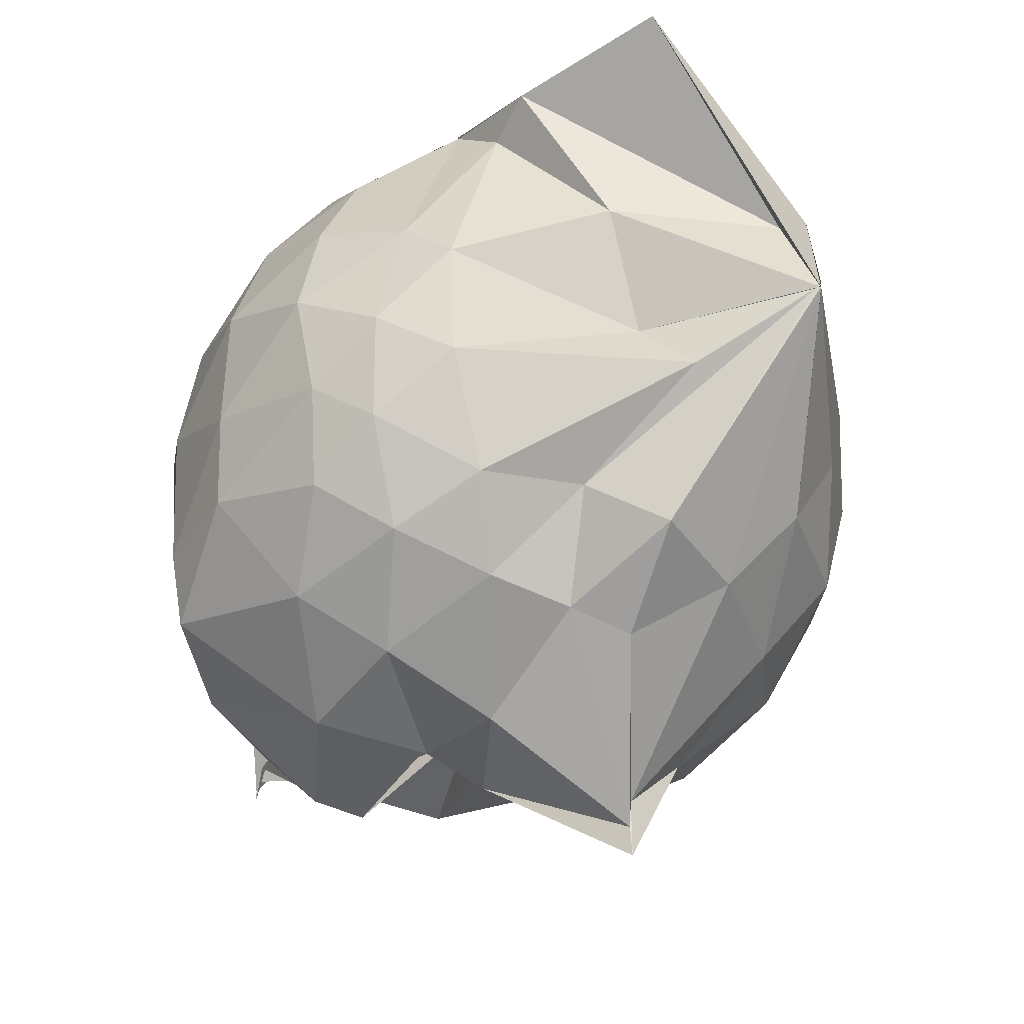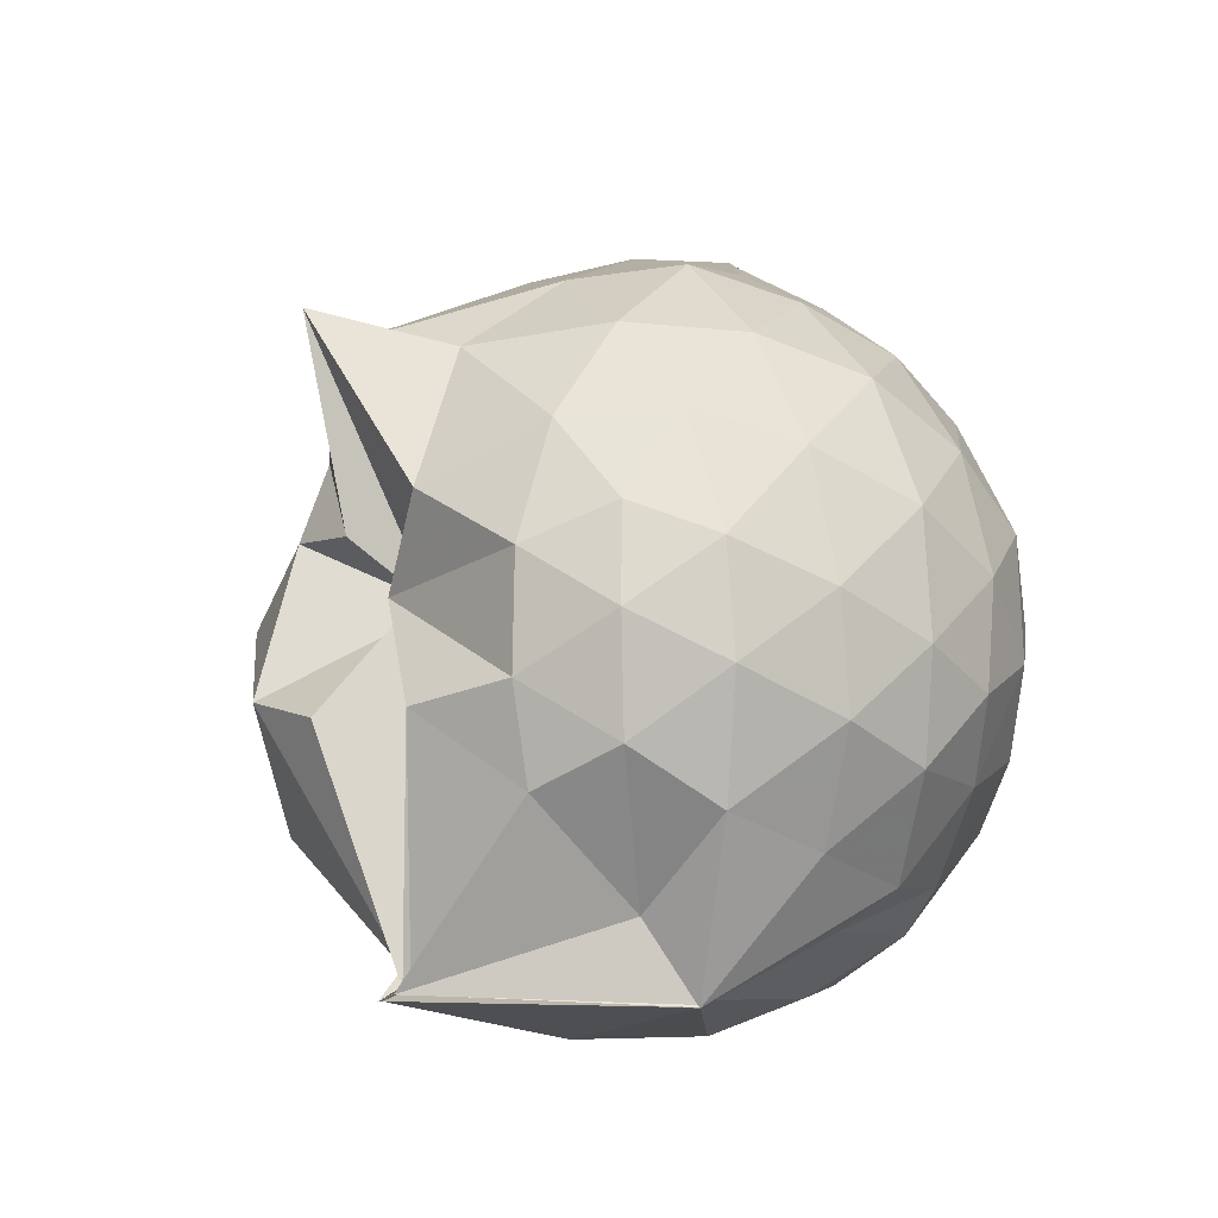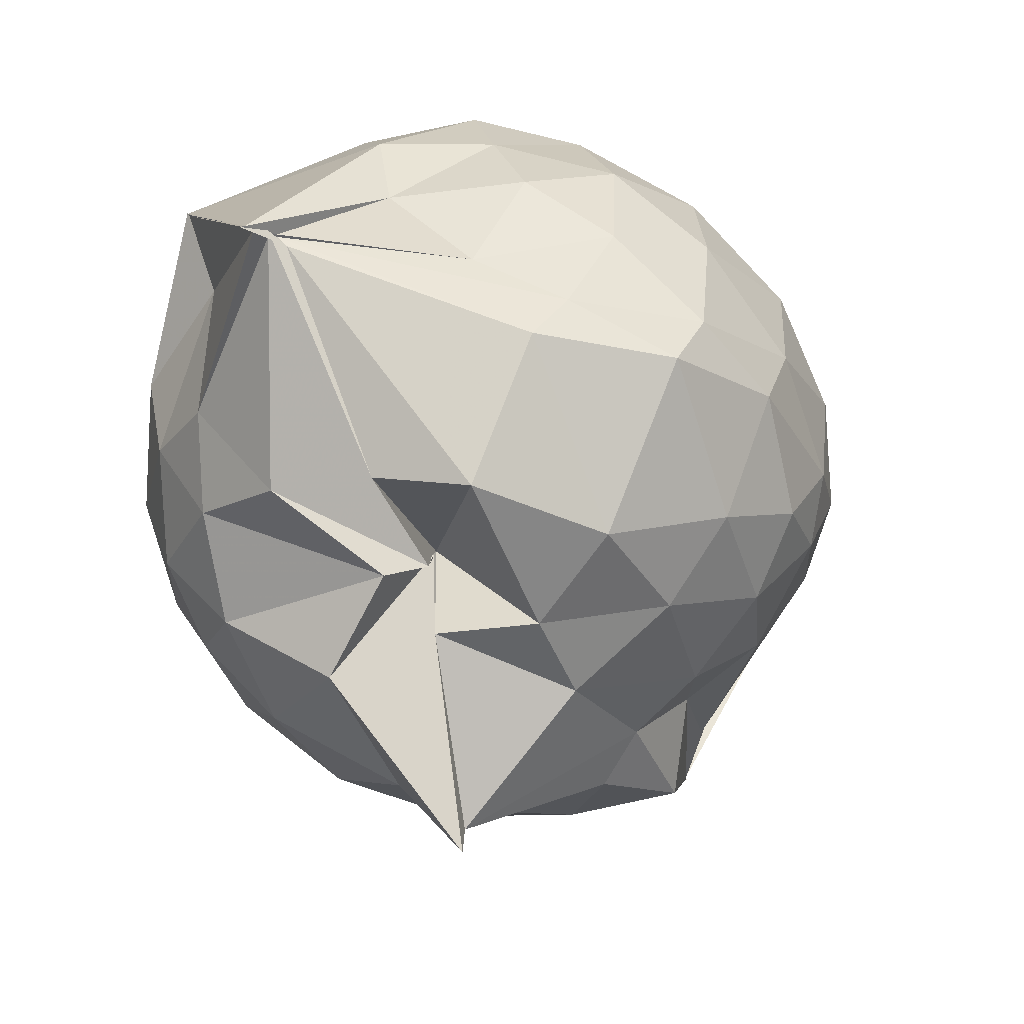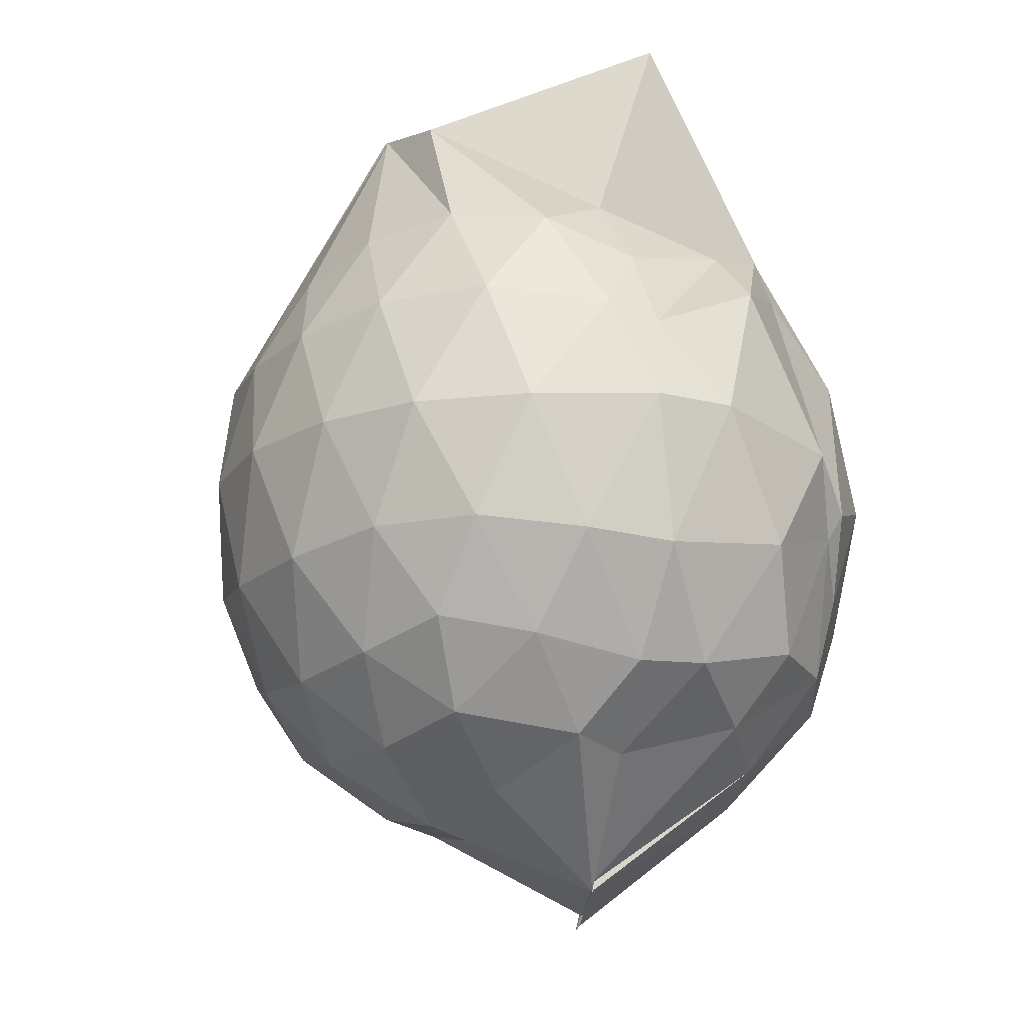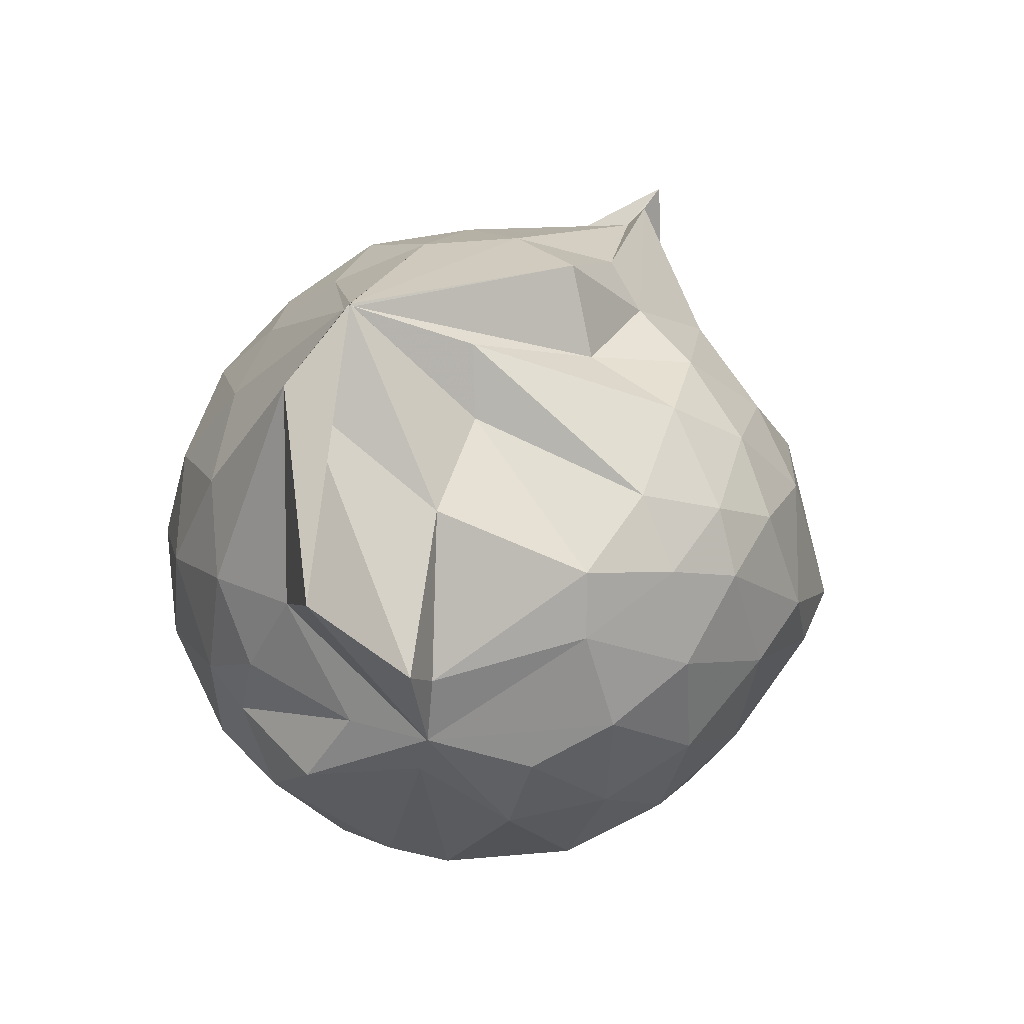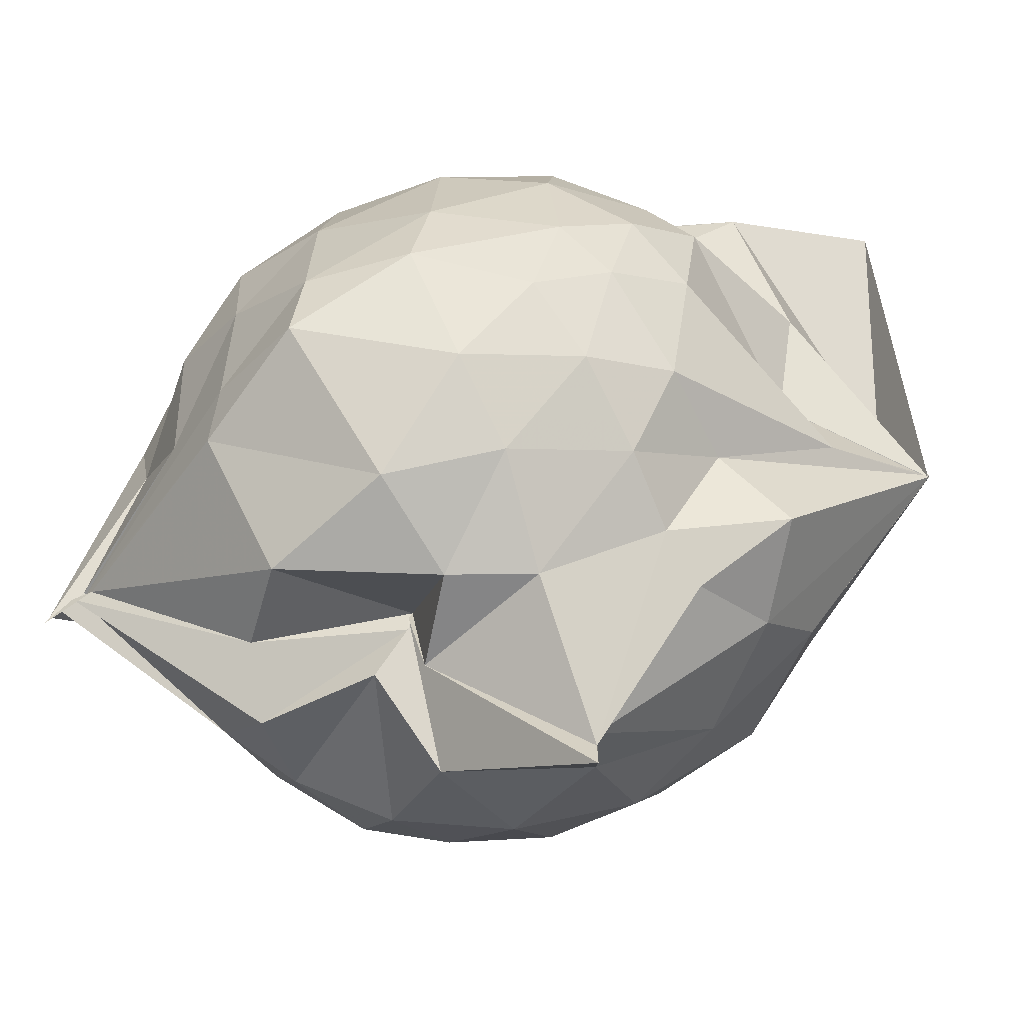
<metadata>
{"format":"obj","ext":"obj","renderer":"f3d","projection":"perspective","resolution":1024,"background":"white","views":[{"elev":-36.9,"azim":-16.8,"up":"+Y"},{"elev":-51.8,"azim":55.9,"up":"+Z"},{"elev":-54.6,"azim":-127.9,"up":"+Y"},{"elev":-16.9,"azim":146.9,"up":"+Z"},{"elev":74.2,"azim":-140.5,"up":"+Z"},{"elev":-68.1,"azim":-60.8,"up":"+Y"}]}
</metadata>
<code>
v 0.498 -0.3428 1.782
v -0.02914 -0.1239 -0.2731
v 0.7608 -0.2797 1.279
v 0.6982 -0.07217 1.347
v 0.581 0.1477 1.374
v 0.4081 0.3273 1.339
v 0.2193 0.4318 1.237
v -0.08654 0.3892 1.312
v -0.2772 0.3121 1.376
v -0.2777 0.3108 1.375
v -0.5088 0.1813 1.256
v -0.6019 -0.02908 1.284
v -0.6496 -0.2699 1.291
v -0.6014 -0.528 1.294
v -0.565 -0.7357 1.198
v -0.3783 -0.8486 1.235
v -0.1436 -0.9293 1.231
v 0.05726 -0.9654 1.209
v 0.2002 -1.021 1.221
v 0.4209 -0.8879 1.299
v 0.5817 -0.6999 1.361
v 0.7089 -0.4813 1.317
v 0.8476 -0.1474 1.076
v 0.7605 0.1007 1.106
v 0.5894 0.3296 1.112
v 0.3319 0.4879 1.077
v 0.2015 0.5146 1.041
v -0.0668 0.5501 1.155
v -0.2913 0.362 1.244
v -0.5327 0.3015 1.065
v -0.6897 0.09452 1.04
v -0.7692 -0.1524 1.046
v -0.7705 -0.4556 1.027
v -0.7511 -0.6613 0.9672
v -0.5466 -0.9105 0.9892
v -0.3259 -1.023 0.9905
v -0.05202 -1.122 0.9257
v 0.3075 -1.327 0.8751
v 0.312 -1.257 0.8741
v 0.6039 -0.9016 1.053
v 0.7708 -0.6832 1.095
v 0.8435 -0.4179 1.073
v 0.8575 1.958e-05 0.7997
v 0.7464 0.2508 0.8005
v 0.537 0.4497 0.8036
v 0.2494 0.5781 0.8221
v 0.04601 0.599 0.8215
v -0.3039 0.5292 0.7748
v -0.4333 0.4474 0.6561
v -0.6771 0.2282 0.753
v -0.7907 -0.0306 0.7449
v -0.8325 -0.3132 0.7333
v -0.8115 -0.6563 0.7123
v -0.7695 -0.8164 0.6564
v -0.4279 -1.079 0.7199
v -0.157 -1.124 0.7332
v 0.03132 -1.097 0.5731
v 0.3128 -1.402 0.8736
v 0.4679 -1.086 0.7917
v 0.7221 -0.844 0.7766
v 0.8583 -0.5774 0.7897
v 0.9063 -0.2874 0.7944
v 0.7768 0.1205 0.5121
v 0.6199 0.3364 0.5139
v 0.3929 0.474 0.4862
v 0.1889 0.5448 0.4649
v -0.1367 0.5543 0.505
v -0.406 0.4205 0.5907
v -0.5059 0.3168 0.4612
v -0.7077 0.07624 0.444
v -0.7994 -0.1846 0.4713
v -0.7786 -0.4605 0.4757
v -0.6873 -0.7077 0.4041
v -0.6265 -0.8333 0.3461
v -0.353 -1.094 0.3852
v 0.001826 -0.8274 0.5456
v -0.0008833 -0.8507 0.5364
v 0.3001 -1.082 0.4618
v 0.5979 -0.9253 0.4969
v 0.7707 -0.7051 0.5091
v 0.8528 -0.4458 0.4776
v 0.8578 -0.1447 0.4831
v 0.6355 0.1902 0.2954
v 0.4312 0.3096 0.2556
v 0.1826 0.3922 0.203
v 0.0153 0.4322 0.2087
v -0.2516 0.4321 0.2652
v -0.4488 0.3049 0.2511
v -0.5823 0.1186 0.2016
v -0.6462 -0.09948 0.2148
v -0.7089 -0.3307 0.2631
v -0.5907 -0.6089 0.199
v -0.3706 -0.6261 -0.1958
v -0.3763 -0.6507 -0.1731
v -0.1921 -1.023 0.2229
v 0.009175 -0.8928 0.5312
v 0.0398 -0.984 0.4254
v 0.4369 -0.9065 0.2392
v 0.6263 -0.769 0.292
v 0.7054 -0.5643 0.2338
v 0.7424 -0.3004 0.2102
v 0.7138 -0.03104 0.2381
v 0.5005 -0.3229 1.78
v 0.4992 -0.3284 1.785
v 0.5014 -0.0935 1.729
v 0.2067 0.2769 1.433
v -0.2806 0.3116 1.375
v -0.2779 0.3093 1.374
v -0.2769 0.3122 1.374
v -0.4297 -0.1247 1.46
v -0.4885 -0.4 1.438
v -0.467 -0.626 1.359
v -0.2142 -0.7549 1.387
v 0.04094 -0.7311 1.375
v 0.216 -0.8669 1.472
v 0.4991 -0.3433 1.784
v 0.4991 -0.3442 1.784
v 0.4971 -0.344 1.781
v 0.4999 -0.3429 1.782
v 0.05911 0.3119 1.91
v -0.1851 0.2507 1.62
v -0.2102 0.2046 1.491
v -0.3374 -0.237 1.544
v -0.3122 -0.4935 1.492
v 0.2428 -0.4993 1.612
v 0.4901 -0.3442 1.779
v 0.4986 -0.3435 1.786
v 0.4973 -0.3439 1.787
v 0.4439 -0.09847 1.701
v 0.02793 -0.1037 1.646
v 0.131 -0.371 1.538
v 0.4985 -0.3434 1.781
v 0.5201 0.08469 0.09062
v 0.2456 0.2193 0.04376
v 0.08936 0.1759 0.01692
v -0.1899 0.2867 0.09509
v -0.3525 0.1335 0.02525
v -0.4961 -0.1474 -0.02107
v -0.4936 -0.3724 0.02027
v -0.3759 -0.6273 -0.201
v -0.3775 -0.704 -0.3009
v -0.3809 -0.6455 -0.2281
v 0.04331 -0.9184 0.09872
v 0.2703 -0.8001 0.04868
v 0.5183 -0.6973 0.09668
v 0.5688 -0.4484 0.03421
v 0.5751 -0.1614 0.03586
v 0.3166 -0.04332 -0.06762
v -0.02973 -0.124 -0.2809
v -0.02871 -0.1255 -0.2605
v -0.02881 -0.1248 -0.2815
v -0.3806 -0.6908 -0.2883
v -0.3816 -0.6892 -0.2854
v -0.3722 -0.6307 -0.2188
v 0.1225 -0.6605 -0.08158
v 0.3325 -0.5644 -0.06585
v 0.3392 -0.3137 -0.1208
v -0.03285 -0.1231 -0.2813
v -0.03034 -0.124 -0.2819
v -0.3785 -0.6559 -0.2504
v -0.3752 -0.6693 -0.2619
v 0.01333 -0.306 -0.149
f 3 23 4
f 4 23 24
f 4 24 5
f 5 24 25
f 5 25 6
f 6 25 26
f 6 26 7
f 7 26 27
f 7 27 8
f 8 27 28
f 8 28 9
f 9 28 29
f 9 29 10
f 10 29 30
f 10 30 11
f 11 30 31
f 11 31 12
f 12 31 32
f 12 32 13
f 13 32 33
f 13 33 14
f 14 33 34
f 14 34 15
f 15 34 35
f 15 35 16
f 16 35 36
f 16 36 17
f 17 36 37
f 17 37 18
f 18 37 38
f 18 38 19
f 19 38 39
f 19 39 20
f 20 39 40
f 20 40 21
f 21 40 41
f 21 41 22
f 22 41 42
f 22 42 3
f 3 42 23
f 23 43 24
f 24 43 44
f 24 44 25
f 25 44 45
f 25 45 26
f 26 45 46
f 26 46 27
f 27 46 47
f 27 47 28
f 28 47 48
f 28 48 29
f 29 48 49
f 29 49 30
f 30 49 50
f 30 50 31
f 31 50 51
f 31 51 32
f 32 51 52
f 32 52 33
f 33 52 53
f 33 53 34
f 34 53 54
f 34 54 35
f 35 54 55
f 35 55 36
f 36 55 56
f 36 56 37
f 37 56 57
f 37 57 38
f 38 57 58
f 38 58 39
f 39 58 59
f 39 59 40
f 40 59 60
f 40 60 41
f 41 60 61
f 41 61 42
f 42 61 62
f 42 62 23
f 23 62 43
f 43 63 44
f 44 63 64
f 44 64 45
f 45 64 65
f 45 65 46
f 46 65 66
f 46 66 47
f 47 66 67
f 47 67 48
f 48 67 68
f 48 68 49
f 49 68 69
f 49 69 50
f 50 69 70
f 50 70 51
f 51 70 71
f 51 71 52
f 52 71 72
f 52 72 53
f 53 72 73
f 53 73 54
f 54 73 74
f 54 74 55
f 55 74 75
f 55 75 56
f 56 75 76
f 56 76 57
f 57 76 77
f 57 77 58
f 58 77 78
f 58 78 59
f 59 78 79
f 59 79 60
f 60 79 80
f 60 80 61
f 61 80 81
f 61 81 62
f 62 81 82
f 62 82 43
f 43 82 63
f 63 83 64
f 64 83 84
f 64 84 65
f 65 84 85
f 65 85 66
f 66 85 86
f 66 86 67
f 67 86 87
f 67 87 68
f 68 87 88
f 68 88 69
f 69 88 89
f 69 89 70
f 70 89 90
f 70 90 71
f 71 90 91
f 71 91 72
f 72 91 92
f 72 92 73
f 73 92 93
f 73 93 74
f 74 93 94
f 74 94 75
f 75 94 95
f 75 95 76
f 76 95 96
f 76 96 77
f 77 96 97
f 77 97 78
f 78 97 98
f 78 98 79
f 79 98 99
f 79 99 80
f 80 99 100
f 80 100 81
f 81 100 101
f 81 101 82
f 82 101 102
f 82 102 63
f 63 102 83
f 103 104 118
f 104 119 118
f 104 105 119
f 105 120 119
f 105 106 120
f 106 107 120
f 107 121 120
f 107 108 121
f 108 122 121
f 108 109 122
f 109 110 122
f 110 123 122
f 110 111 123
f 111 124 123
f 111 112 124
f 112 113 124
f 113 125 124
f 113 114 125
f 114 126 125
f 114 115 126
f 115 116 126
f 116 127 126
f 116 117 127
f 117 118 127
f 117 103 118
f 118 119 128
f 119 129 128
f 119 120 129
f 120 121 129
f 121 130 129
f 121 122 130
f 122 123 130
f 123 131 130
f 123 124 131
f 124 125 131
f 125 132 131
f 125 126 132
f 126 127 132
f 127 128 132
f 127 118 128
f 133 148 134
f 134 148 149
f 134 149 135
f 135 149 150
f 135 150 136
f 136 150 137
f 137 150 151
f 137 151 138
f 138 151 152
f 138 152 139
f 139 152 140
f 140 152 153
f 140 153 141
f 141 153 154
f 141 154 142
f 142 154 143
f 143 154 155
f 143 155 144
f 144 155 156
f 144 156 145
f 145 156 146
f 146 156 157
f 146 157 147
f 147 157 148
f 147 148 133
f 148 158 149
f 149 158 159
f 149 159 150
f 150 159 151
f 151 159 160
f 151 160 152
f 152 160 153
f 153 160 161
f 153 161 154
f 154 161 155
f 155 161 162
f 155 162 156
f 156 162 157
f 157 162 158
f 157 158 148
f 3 4 103
f 103 4 104
f 4 5 104
f 104 5 105
f 5 6 105
f 105 6 106
f 6 7 106
f 7 8 106
f 106 8 107
f 8 9 107
f 107 9 108
f 9 10 108
f 108 10 109
f 10 11 109
f 11 12 109
f 109 12 110
f 12 13 110
f 110 13 111
f 13 14 111
f 111 14 112
f 14 15 112
f 15 16 112
f 112 16 113
f 16 17 113
f 113 17 114
f 17 18 114
f 114 18 115
f 18 19 115
f 19 20 115
f 115 20 116
f 20 21 116
f 116 21 117
f 21 22 117
f 117 22 103
f 22 3 103
f 83 133 84
f 84 133 134
f 84 134 85
f 85 134 135
f 85 135 86
f 86 135 136
f 86 136 87
f 87 136 88
f 88 136 137
f 88 137 89
f 89 137 138
f 89 138 90
f 90 138 139
f 90 139 91
f 91 139 92
f 92 139 140
f 92 140 93
f 93 140 141
f 93 141 94
f 94 141 142
f 94 142 95
f 95 142 96
f 96 142 143
f 96 143 97
f 97 143 144
f 97 144 98
f 98 144 145
f 98 145 99
f 99 145 100
f 100 145 146
f 100 146 101
f 101 146 147
f 101 147 102
f 102 147 133
f 102 133 83
f 128 129 1
f 129 130 1
f 130 131 1
f 131 132 1
f 132 128 1
f 159 158 2
f 160 159 2
f 161 160 2
f 162 161 2
f 158 162 2

</code>
